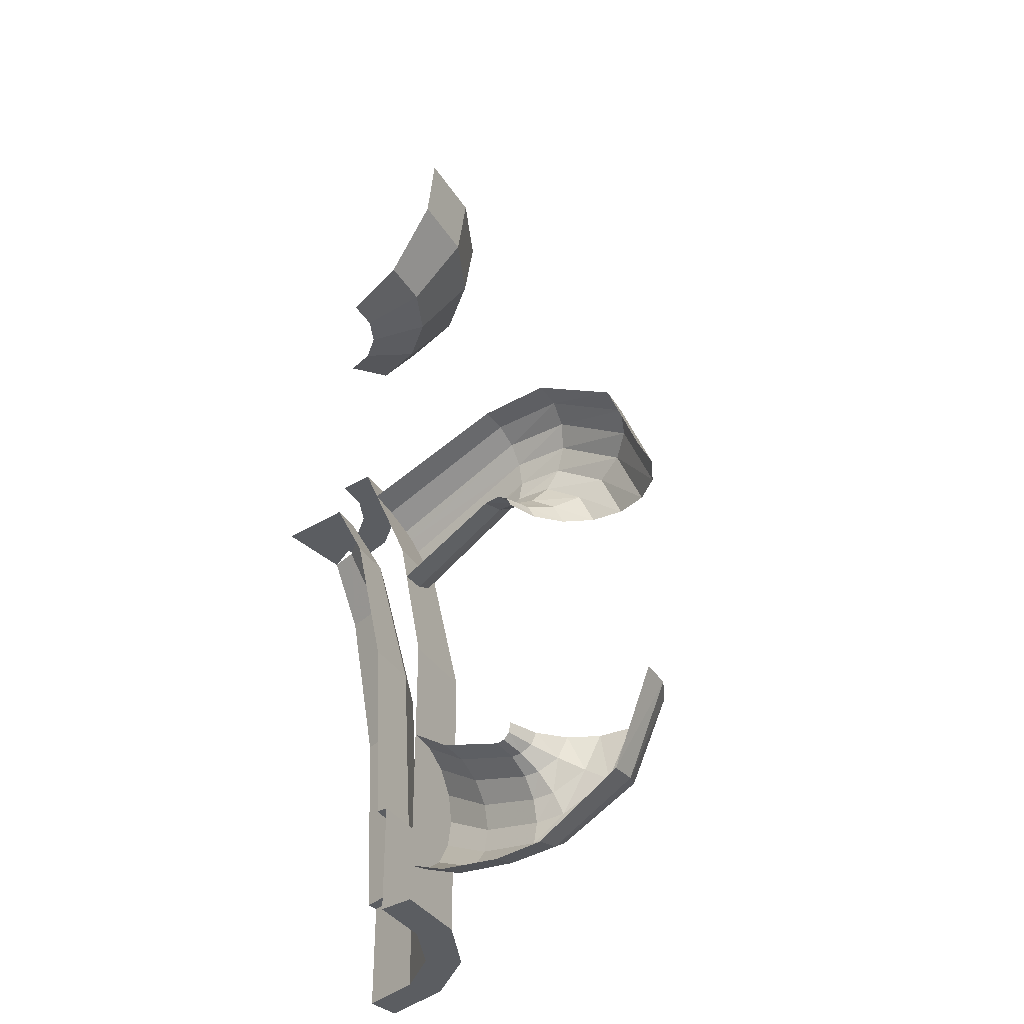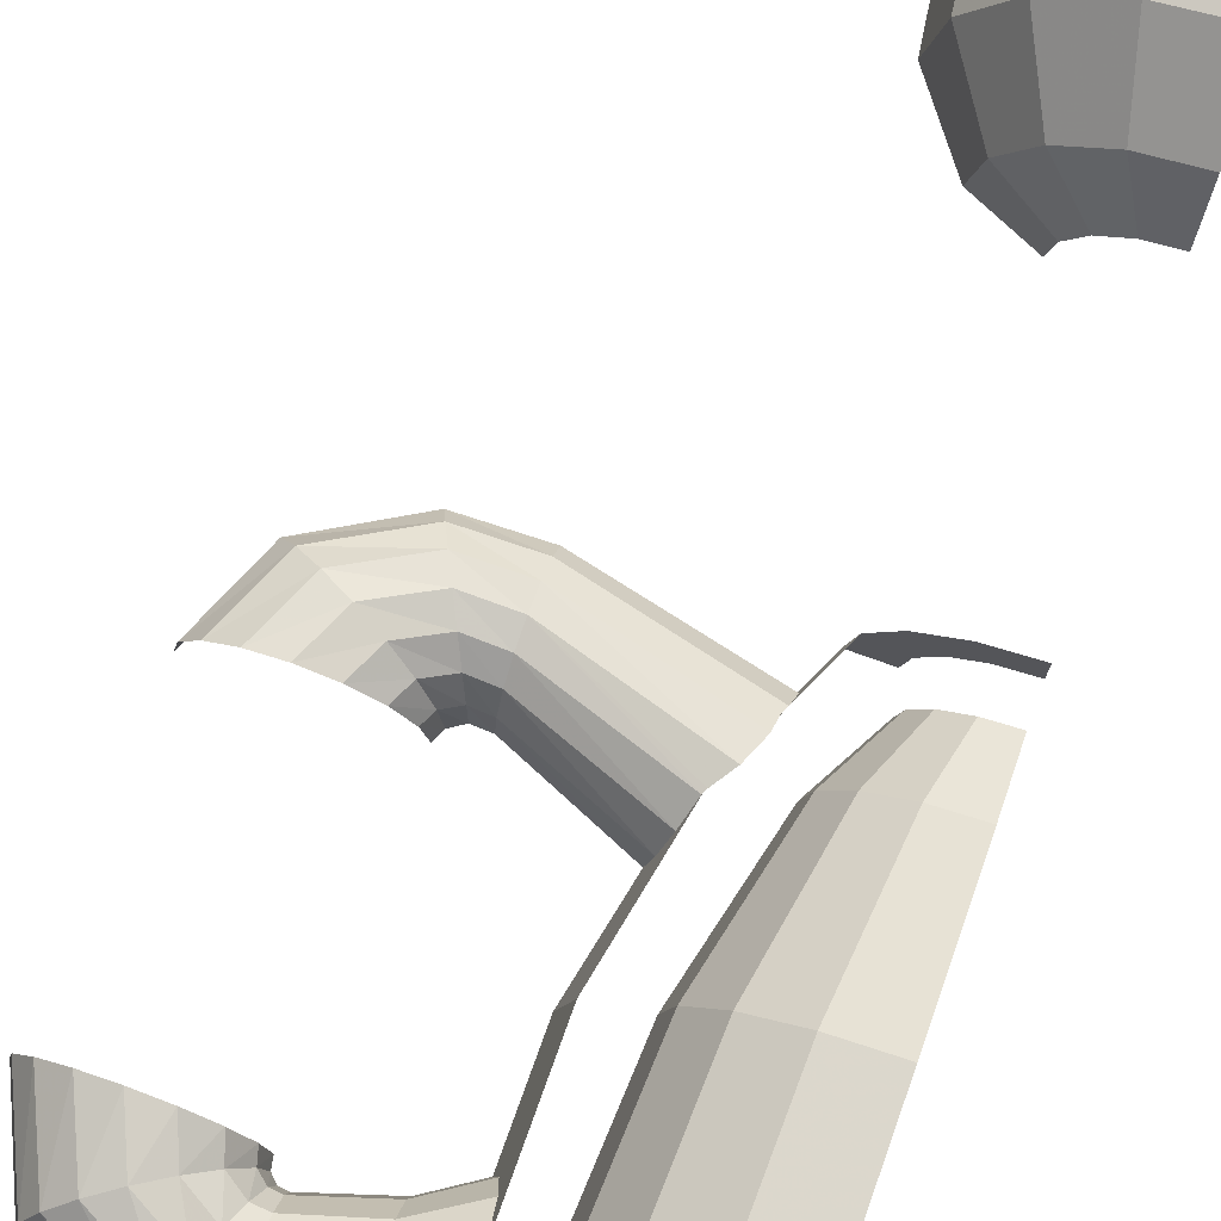
<metadata>
{"format":"obj","ext":"obj","renderer":"f3d","projection":"perspective","resolution":1024,"background":"white","views":[{"elev":-35.9,"azim":-140.7,"up":"+Y"},{"elev":74.7,"azim":19.8,"up":"+Z"}]}
</metadata>
<code>
v -0.1827 -0.1612 0.4411
v 0 -0.1612 0.4775
v 0 0 0.5
v -0.1913 0 0.462
v -0.1335 -0.3331 0.3221
v 0 -0.3331 0.3487
v 0 -0.1612 0.4775
v -0.1827 -0.1612 0.4411
v -0.07655 -0.4 0.1848
v 0 -0.4 0.2
v 0 -0.3331 0.3487
v -0.1335 -0.3331 0.3221
v -0.3377 -0.1612 0.3377
v -0.1827 -0.1612 0.4411
v -0.1913 0 0.462
v -0.3535 0 0.3535
v -0.2465 -0.3331 0.2465
v -0.1335 -0.3331 0.3221
v -0.1827 -0.1612 0.4411
v -0.3377 -0.1612 0.3377
v -0.1414 -0.4 0.1414
v -0.07655 -0.4 0.1848
v -0.1335 -0.3331 0.3221
v -0.2465 -0.3331 0.2465
v -0.4411 -0.1612 0.1827
v -0.3377 -0.1612 0.3377
v -0.3535 0 0.3535
v -0.462 0 0.1913
v -0.3221 -0.3331 0.1335
v -0.2465 -0.3331 0.2465
v -0.3377 -0.1612 0.3377
v -0.4411 -0.1612 0.1827
v -0.1848 -0.4 0.07655
v -0.1414 -0.4 0.1414
v -0.2465 -0.3331 0.2465
v -0.3221 -0.3331 0.1335
v -0.4775 -0.1612 0
v -0.4411 -0.1612 0.1827
v -0.462 0 0.1913
v -0.5 0 0
v -0.3487 -0.3331 0
v -0.3221 -0.3331 0.1335
v -0.4411 -0.1612 0.1827
v -0.4775 -0.1612 0
v -0.2 -0.4 0
v -0.1848 -0.4 0.07655
v -0.3221 -0.3331 0.1335
v -0.3487 -0.3331 0
v -0.11 -1.075 0.2656
v 0 -1.075 0.2875
v 0 -1.075 0.2
v -0.07655 -1.075 0.1848
v -0.2033 -1.075 0.2033
v -0.11 -1.075 0.2656
v -0.07655 -1.075 0.1848
v -0.1414 -1.075 0.1414
v -0.2656 -1.075 0.11
v -0.2033 -1.075 0.2033
v -0.1414 -1.075 0.1414
v -0.1848 -1.075 0.07655
v -0.2875 -1.075 0
v -0.2656 -1.075 0.11
v -0.1848 -1.075 0.07655
v -0.2 -1.075 0
v -0.3975 -1.385 0.1646
v -0.2656 -1.075 0.11
v -0.2875 -1.075 0
v -0.4302 -1.385 0
v -0.462 -2.4 0.1913
v -0.462 -1.718 0.1913
v -0.5 -1.718 0
v -0.5 -2.4 0
v -0.462 -1.718 0.1913
v -0.3975 -1.385 0.1646
v -0.4302 -1.385 0
v -0.5 -1.718 0
v -0.462 -2.4 0.1913
v -0.5 -2.4 0
v -0.4125 -2.4 0
v -0.3811 -2.4 0.1578
v -0.462 -2.4 0.1913
v -0.3811 -2.4 0.1578
v -0.2917 -2.4 0.2917
v -0.3535 -2.4 0.3535
v -0.3535 -2.4 0.3535
v -0.2917 -2.4 0.2917
v -0.1578 -2.4 0.3811
v -0.1913 -2.4 0.462
v -0.1913 -2.4 0.462
v -0.1578 -2.4 0.3811
v 0 -2.4 0.4125
v 0 -2.4 0.5
v -0.1578 -2.138 0.3811
v 0 -2.138 0.4125
v 0 -2.4 0.4125
v -0.1578 -2.4 0.3811
v -0.1467 -2.138 0.3543
v 0 -2.138 0.3835
v 0 -2.138 0.4125
v -0.1578 -2.138 0.3811
v -0.1374 -1.672 0.3317
v 0 -1.672 0.359
v 0 -2.138 0.3835
v -0.1467 -2.138 0.3543
v -0.1047 -1.312 0.2526
v 0 -1.312 0.2734
v 0 -1.672 0.359
v -0.1374 -1.672 0.3317
v -0.0708 -1.15 0.1709
v 0 -1.15 0.185
v 0 -1.312 0.2734
v -0.1047 -1.312 0.2526
v -0.2917 -2.138 0.2917
v -0.1578 -2.138 0.3811
v -0.1578 -2.4 0.3811
v -0.2917 -2.4 0.2917
v -0.2712 -2.138 0.2712
v -0.1467 -2.138 0.3543
v -0.1578 -2.138 0.3811
v -0.2917 -2.138 0.2917
v -0.2539 -1.672 0.2539
v -0.1374 -1.672 0.3317
v -0.1467 -2.138 0.3543
v -0.2712 -2.138 0.2712
v -0.1933 -1.312 0.1933
v -0.1047 -1.312 0.2526
v -0.1374 -1.672 0.3317
v -0.2539 -1.672 0.2539
v -0.1308 -1.15 0.1308
v -0.0708 -1.15 0.1709
v -0.1047 -1.312 0.2526
v -0.1933 -1.312 0.1933
v -0.3811 -2.138 0.1578
v -0.2917 -2.138 0.2917
v -0.2917 -2.4 0.2917
v -0.3811 -2.4 0.1578
v -0.3543 -2.138 0.1467
v -0.2712 -2.138 0.2712
v -0.2917 -2.138 0.2917
v -0.3811 -2.138 0.1578
v -0.3317 -1.672 0.1374
v -0.2539 -1.672 0.2539
v -0.2712 -2.138 0.2712
v -0.3543 -2.138 0.1467
v -0.2526 -1.312 0.1047
v -0.1933 -1.312 0.1933
v -0.2539 -1.672 0.2539
v -0.3317 -1.672 0.1374
v -0.1709 -1.15 0.0708
v -0.1308 -1.15 0.1308
v -0.1933 -1.312 0.1933
v -0.2526 -1.312 0.1047
v -0.4125 -2.138 0
v -0.3811 -2.138 0.1578
v -0.3811 -2.4 0.1578
v -0.4125 -2.4 0
v -0.3835 -2.138 0
v -0.3543 -2.138 0.1467
v -0.3811 -2.138 0.1578
v -0.4125 -2.138 0
v -0.359 -1.672 0
v -0.3317 -1.672 0.1374
v -0.3543 -2.138 0.1467
v -0.3835 -2.138 0
v -0.2734 -1.312 0
v -0.2526 -1.312 0.1047
v -0.3317 -1.672 0.1374
v -0.359 -1.672 0
v -0.185 -1.15 0
v -0.1709 -1.15 0.0708
v -0.2526 -1.312 0.1047
v -0.2734 -1.312 0
v 0 -1.15 0
v 0 -1.15 0.185
v -0.1308 -1.15 0.1308
v 0 -1.15 0
v -0.1308 -1.15 0.1308
v -0.185 -1.15 0
v -0.8358 -1.358 0.1318
v -0.8586 -1.41 0.1414
v -0.8003 -1.377 0.07135
v -0.8003 -1.377 0.07135
v -0.8586 -1.41 0.1414
v -0.8152 -1.41 0.07655
v -0.8003 -1.377 0.07135
v -0.8152 -1.41 0.07655
v -0.7879 -1.384 0
v -0.7879 -1.384 0
v -0.8152 -1.41 0.07655
v -0.8 -1.41 0
v -0.9023 -1.078 0
v -1.115 -1.206 0
v -0.8969 -1.089 0.0613
v -0.8969 -1.089 0.0613
v -1.115 -1.206 0
v -1.103 -1.213 0.07135
v -0.8969 -1.089 0.0613
v -1.103 -1.213 0.07135
v -0.8813 -1.12 0.1132
v -0.8813 -1.12 0.1132
v -1.103 -1.213 0.07135
v -1.067 -1.232 0.1318
v -0.8813 -1.12 0.1132
v -1.067 -1.232 0.1318
v -0.858 -1.167 0.1479
v -0.858 -1.167 0.1479
v -1.067 -1.232 0.1318
v -1.014 -1.261 0.1722
v -0.858 -1.167 0.1479
v -1.014 -1.261 0.1722
v -0.8306 -1.222 0.1601
v -0.8306 -1.222 0.1601
v -1.014 -1.261 0.1722
v -0.9517 -1.295 0.1864
v -0.8306 -1.222 0.1601
v -0.9517 -1.295 0.1864
v -0.8032 -1.276 0.1479
v -0.8032 -1.276 0.1479
v -0.9517 -1.295 0.1864
v -0.889 -1.329 0.1722
v -0.8032 -1.276 0.1479
v -0.889 -1.329 0.1722
v -0.78 -1.323 0.1132
v -0.78 -1.323 0.1132
v -0.889 -1.329 0.1722
v -0.8358 -1.358 0.1318
v -0.78 -1.323 0.1132
v -0.8358 -1.358 0.1318
v -0.7644 -1.354 0.0613
v -0.7644 -1.354 0.0613
v -0.8358 -1.358 0.1318
v -0.8003 -1.377 0.07135
v -0.7644 -1.354 0.0613
v -0.8003 -1.377 0.07135
v -0.759 -1.365 0
v -0.759 -1.365 0
v -0.8003 -1.377 0.07135
v -0.7879 -1.384 0
v -0.719 -1.072 0
v -0.9023 -1.078 0
v -0.7189 -1.083 0.0564
v -0.7189 -1.083 0.0564
v -0.9023 -1.078 0
v -0.8969 -1.089 0.0613
v -0.7189 -1.083 0.0564
v -0.8969 -1.089 0.0613
v -0.7188 -1.115 0.1042
v -0.7188 -1.115 0.1042
v -0.8969 -1.089 0.0613
v -0.8813 -1.12 0.1132
v -0.7188 -1.115 0.1042
v -0.8813 -1.12 0.1132
v -0.7186 -1.163 0.1362
v -0.7186 -1.163 0.1362
v -0.8813 -1.12 0.1132
v -0.858 -1.167 0.1479
v -0.7186 -1.163 0.1362
v -0.858 -1.167 0.1479
v -0.7183 -1.219 0.1474
v -0.7183 -1.219 0.1474
v -0.858 -1.167 0.1479
v -0.8306 -1.222 0.1601
v -0.7183 -1.219 0.1474
v -0.8306 -1.222 0.1601
v -0.718 -1.276 0.1362
v -0.718 -1.276 0.1362
v -0.8306 -1.222 0.1601
v -0.8032 -1.276 0.1479
v -0.7178 -1.323 0.1042
v -0.78 -1.323 0.1132
v -0.7177 -1.355 0.0564
v -0.7177 -1.355 0.0564
v -0.78 -1.323 0.1132
v -0.7644 -1.354 0.0613
v -0.7177 -1.355 0.0564
v -0.7644 -1.354 0.0613
v -0.7176 -1.367 0
v -0.7176 -1.367 0
v -0.7644 -1.354 0.0613
v -0.759 -1.365 0
v -0.3366 -1.268 0.1607
v -0.7186 -1.163 0.1362
v -0.3609 -1.329 0.1741
v -0.3609 -1.329 0.1741
v -0.7186 -1.163 0.1362
v -0.7183 -1.219 0.1474
v -0.3983 -1.385 0.1602
v -0.7183 -1.219 0.1474
v -0.718 -1.276 0.1362
v -0.3983 -1.385 0.1602
v -0.718 -1.276 0.1362
v -0.417 -1.438 0.1226
v -0.417 -1.438 0.1226
v -0.718 -1.276 0.1362
v -0.7178 -1.323 0.1042
v -0.417 -1.438 0.1226
v -0.7178 -1.323 0.1042
v -0.4351 -1.471 0.0662
v -0.4351 -1.471 0.0662
v -0.7178 -1.323 0.1042
v -0.7177 -1.355 0.0564
v -0.8807 -2.362 0.0597
v -0.759 -2.366 0.05655
v -0.8693 -2.33 0.1103
v -0.8693 -2.33 0.1103
v -0.759 -2.366 0.05655
v -0.759 -2.334 0.1046
v -0.8693 -2.33 0.1103
v -0.759 -2.334 0.1046
v -0.8523 -2.283 0.1441
v -0.8523 -2.283 0.1441
v -0.759 -2.334 0.1046
v -0.759 -2.286 0.1366
v -0.8523 -2.283 0.1441
v -0.759 -2.286 0.1366
v -0.8322 -2.227 0.156
v -0.8322 -2.227 0.156
v -0.759 -2.286 0.1366
v -0.759 -2.23 0.1479
v -0.8322 -2.227 0.156
v -0.759 -2.23 0.1479
v -0.8121 -2.17 0.1441
v -0.8121 -2.17 0.1441
v -0.759 -2.23 0.1479
v -0.759 -2.173 0.1366
v -0.8121 -2.17 0.1441
v -0.759 -2.173 0.1366
v -0.7951 -2.123 0.1103
v -0.7951 -2.123 0.1103
v -0.759 -2.173 0.1366
v -0.759 -2.125 0.1046
v -1.1 -2.263 0
v -0.8847 -2.373 0
v -1.088 -2.255 0.0696
v -1.088 -2.255 0.0696
v -0.8847 -2.373 0
v -0.8807 -2.362 0.0597
v -1.088 -2.255 0.0696
v -0.8807 -2.362 0.0597
v -1.055 -2.234 0.1286
v -1.055 -2.234 0.1286
v -0.8807 -2.362 0.0597
v -0.8693 -2.33 0.1103
v -1.055 -2.234 0.1286
v -0.8693 -2.33 0.1103
v -1.006 -2.202 0.1681
v -1.006 -2.202 0.1681
v -0.8693 -2.33 0.1103
v -0.8523 -2.283 0.1441
v -1.006 -2.202 0.1681
v -0.8523 -2.283 0.1441
v -0.9476 -2.164 0.1819
v -0.9476 -2.164 0.1819
v -0.8523 -2.283 0.1441
v -0.8322 -2.227 0.156
v -0.9476 -2.164 0.1819
v -0.8322 -2.227 0.156
v -0.8892 -2.126 0.1681
v -0.8892 -2.126 0.1681
v -0.8322 -2.227 0.156
v -0.8121 -2.17 0.1441
v -0.8892 -2.126 0.1681
v -0.8121 -2.17 0.1441
v -0.8397 -2.093 0.1286
v -0.8397 -2.093 0.1286
v -0.8121 -2.17 0.1441
v -0.7951 -2.123 0.1103
v -0.8397 -2.093 0.1286
v -0.7951 -2.123 0.1103
v -0.8067 -2.072 0.0696
v -0.8067 -2.072 0.0696
v -0.7951 -2.123 0.1103
v -0.7836 -2.091 0.0597
v -0.8067 -2.072 0.0696
v -0.7836 -2.091 0.0597
v -0.7951 -2.064 0
v -0.7951 -2.064 0
v -0.7836 -2.091 0.0597
v -0.7796 -2.08 0
v -1.185 -2.04 0.07655
v -1.088 -2.255 0.0696
v -1.141 -2.04 0.1414
v -1.141 -2.04 0.1414
v -1.088 -2.255 0.0696
v -1.055 -2.234 0.1286
v -1.141 -2.04 0.1414
v -1.055 -2.234 0.1286
v -1.077 -2.04 0.1848
v -1.077 -2.04 0.1848
v -1.055 -2.234 0.1286
v -1.006 -2.202 0.1681
v -1.077 -2.04 0.1848
v -1.006 -2.202 0.1681
v -1 -2.04 0.2
v -1 -2.04 0.2
v -1.006 -2.202 0.1681
v -0.9476 -2.164 0.1819
v -1 -2.04 0.2
v -0.9476 -2.164 0.1819
v -0.9234 -2.04 0.1848
v -0.9234 -2.04 0.1848
v -0.9476 -2.164 0.1819
v -0.8892 -2.126 0.1681
v -0.9234 -2.04 0.1848
v -0.8892 -2.126 0.1681
v -0.8586 -2.04 0.1414
v -0.8586 -2.04 0.1414
v -0.8892 -2.126 0.1681
v -0.8397 -2.093 0.1286
v -0.8586 -2.04 0.1414
v -0.8397 -2.093 0.1286
v -0.8152 -2.04 0.07655
v -0.8152 -2.04 0.07655
v -0.8397 -2.093 0.1286
v -0.8067 -2.072 0.0696
v -0.8152 -2.04 0.07655
v -0.8067 -2.072 0.0696
v -0.8 -2.04 0
v -0.8 -2.04 0
v -0.8067 -2.072 0.0696
v -0.7951 -2.064 0
v -1.103 -1.213 0.07135
v -1.185 -1.41 0.07655
v -1.067 -1.232 0.1318
v -1.067 -1.232 0.1318
v -1.185 -1.41 0.07655
v -1.141 -1.41 0.1414
v -1.067 -1.232 0.1318
v -1.141 -1.41 0.1414
v -1.014 -1.261 0.1722
v -1.014 -1.261 0.1722
v -1.141 -1.41 0.1414
v -1.077 -1.41 0.1848
v -1.014 -1.261 0.1722
v -1.077 -1.41 0.1848
v -0.9517 -1.295 0.1864
v -0.9517 -1.295 0.1864
v -1.077 -1.41 0.1848
v -1 -1.41 0.2
v -0.9517 -1.295 0.1864
v -1 -1.41 0.2
v -0.889 -1.329 0.1722
v -0.889 -1.329 0.1722
v -1 -1.41 0.2
v -0.9234 -1.41 0.1848
v -0.889 -1.329 0.1722
v -0.9234 -1.41 0.1848
v -0.8358 -1.358 0.1318
v -0.8358 -1.358 0.1318
v -0.9234 -1.41 0.1848
v -0.8586 -1.41 0.1414
v -0.759 -2.377 0
v -0.759 -2.366 0.05655
v -0.8807 -2.362 0.0597
v -0.8847 -2.373 0
v -0.759 -2.125 0.1046
v -0.759 -2.093 0.05655
v -0.7836 -2.091 0.0597
v -0.7951 -2.123 0.1103
v -0.759 -2.093 0.05655
v -0.759 -2.082 0
v -0.7796 -2.08 0
v -0.7836 -2.091 0.0597
v -0.8032 -1.276 0.1479
v -0.78 -1.323 0.1132
v -0.7178 -1.323 0.1042
v -0.718 -1.276 0.1362
v -1.1 -2.263 0
v -1.088 -2.255 0.0696
v -1.185 -2.04 0.07655
v -1.2 -2.04 0
v -0.719 -1.072 0
v -0.7189 -1.083 0.0564
v -0.3212 -1.177 0.06605
v -0.3276 -1.162 0
v -0.7189 -1.083 0.0564
v -0.7188 -1.115 0.1042
v -0.3268 -1.213 0.1224
v -0.3212 -1.177 0.06605
v -0.7177 -1.355 0.0564
v -0.7176 -1.367 0
v -0.45 -1.479 0
v -0.4351 -1.471 0.0662
v -0.5 -2.315 0
v -0.4866 -2.296 0.06745
v -0.5972 -2.341 0.0619
v -0.5972 -2.353 0
v -0.4866 -2.296 0.06745
v -0.475 -2.253 0.1257
v -0.5972 -2.306 0.1143
v -0.5972 -2.341 0.0619
v -0.475 -2.253 0.1257
v -0.4672 -2.191 0.1651
v -0.5972 -2.253 0.1494
v -0.5972 -2.306 0.1143
v -0.4672 -2.191 0.1651
v -0.4644 -2.121 0.1791
v -0.5972 -2.191 0.1618
v -0.5972 -2.253 0.1494
v -0.4644 -2.121 0.1791
v -0.4672 -2.054 0.1651
v -0.5972 -2.13 0.1494
v -0.5972 -2.191 0.1618
v -0.4672 -2.054 0.1651
v -0.475 -2.001 0.1257
v -0.5972 -2.077 0.1143
v -0.5972 -2.13 0.1494
v -0.475 -2.001 0.1257
v -0.4866 -1.97 0.06745
v -0.5972 -2.042 0.0619
v -0.5972 -2.077 0.1143
v -0.4866 -1.97 0.06745
v -0.5 -1.966 0
v -0.5972 -2.03 0
v -0.5972 -2.042 0.0619
v -1.2 -1.41 0
v -1.185 -1.41 0.07655
v -1.103 -1.213 0.07135
v -1.115 -1.206 0
v -0.5972 -2.353 0
v -0.5972 -2.341 0.0619
v -0.759 -2.366 0.05655
v -0.759 -2.377 0
v -0.5972 -2.341 0.0619
v -0.5972 -2.306 0.1143
v -0.759 -2.334 0.1046
v -0.759 -2.366 0.05655
v -0.5972 -2.306 0.1143
v -0.5972 -2.253 0.1494
v -0.759 -2.286 0.1366
v -0.759 -2.334 0.1046
v -0.5972 -2.253 0.1494
v -0.5972 -2.191 0.1618
v -0.759 -2.23 0.1479
v -0.759 -2.286 0.1366
v -0.5972 -2.191 0.1618
v -0.5972 -2.13 0.1494
v -0.759 -2.173 0.1366
v -0.759 -2.23 0.1479
v -0.5972 -2.13 0.1494
v -0.5972 -2.077 0.1143
v -0.759 -2.125 0.1046
v -0.759 -2.173 0.1366
v -0.5972 -2.077 0.1143
v -0.5972 -2.042 0.0619
v -0.759 -2.093 0.05655
v -0.759 -2.125 0.1046
v -0.5972 -2.042 0.0619
v -0.5972 -2.03 0
v -0.759 -2.082 0
v -0.759 -2.093 0.05655
v -0.7186 -1.163 0.1362
v -0.3366 -1.268 0.1607
v -0.3338 -1.235 0.1383
v -0.7188 -1.115 0.1042
v -0.7188 -1.115 0.1042
v -0.3338 -1.235 0.1383
v -0.3268 -1.213 0.1224
v -0.3983 -1.385 0.1602
v -0.393 -1.374 0.1628
v -0.7183 -1.219 0.1474
v -0.7183 -1.219 0.1474
v -0.393 -1.374 0.1628
v -0.3609 -1.329 0.1741
g mesh6818691
f 1 2 3
f 3 4 1
f 5 6 7
f 7 8 5
f 9 10 11
f 11 12 9
f 13 14 15
f 15 16 13
f 17 18 19
f 19 20 17
f 21 22 23
f 23 24 21
f 25 26 27
f 27 28 25
f 29 30 31
f 31 32 29
f 33 34 35
f 35 36 33
f 37 38 39
f 39 40 37
f 41 42 43
f 43 44 41
f 45 46 47
f 47 48 45
g mesh6818692
f 49 50 51
f 51 52 49
f 53 54 55
f 55 56 53
f 57 58 59
f 59 60 57
f 61 62 63
f 63 64 61
g mesh6818693
f 65 66 67
f 67 68 65
f 69 70 71
f 71 72 69
f 73 74 75
f 75 76 73
g mesh6818695
f 77 78 79
f 79 80 77
f 81 82 83
f 83 84 81
f 85 86 87
f 87 88 85
f 89 90 91
f 91 92 89
g mesh6818697
f 93 94 95
f 95 96 93
f 97 98 99
f 99 100 97
f 101 102 103
f 103 104 101
f 105 106 107
f 107 108 105
f 109 110 111
f 111 112 109
f 113 114 115
f 115 116 113
f 117 118 119
f 119 120 117
f 121 122 123
f 123 124 121
f 125 126 127
f 127 128 125
f 129 130 131
f 131 132 129
f 133 134 135
f 135 136 133
f 137 138 139
f 139 140 137
f 141 142 143
f 143 144 141
f 145 146 147
f 147 148 145
f 149 150 151
f 151 152 149
f 153 154 155
f 155 156 153
f 157 158 159
f 159 160 157
f 161 162 163
f 163 164 161
f 165 166 167
f 167 168 165
f 169 170 171
f 171 172 169
g mesh6818703
f 173 174 175
f 176 177 178
g mesh6818705
f 179 180 181
f 182 183 184
f 185 186 187
f 188 189 190
f 191 192 193
f 194 195 196
f 197 198 199
f 200 201 202
f 203 204 205
f 206 207 208
f 209 210 211
f 212 213 214
f 215 216 217
f 218 219 220
f 221 222 223
f 224 225 226
f 227 228 229
f 230 231 232
f 233 234 235
f 236 237 238
f 239 240 241
f 242 243 244
f 245 246 247
f 248 249 250
f 251 252 253
f 254 255 256
f 257 258 259
f 260 261 262
f 263 264 265
f 266 267 268
f 269 270 271
f 272 273 274
f 275 276 277
f 278 279 280
f 281 282 283
f 284 285 286
f 287 288 289
f 290 291 292
f 293 294 295
f 296 297 298
f 299 300 301
f 302 303 304
f 305 306 307
f 308 309 310
f 311 312 313
f 314 315 316
f 317 318 319
f 320 321 322
f 323 324 325
f 326 327 328
f 329 330 331
f 332 333 334
f 335 336 337
f 338 339 340
f 341 342 343
f 344 345 346
f 347 348 349
f 350 351 352
f 353 354 355
f 356 357 358
f 359 360 361
f 362 363 364
f 365 366 367
f 368 369 370
f 371 372 373
f 374 375 376
f 377 378 379
f 380 381 382
f 383 384 385
f 386 387 388
f 389 390 391
f 392 393 394
f 395 396 397
f 398 399 400
f 401 402 403
f 404 405 406
f 407 408 409
f 410 411 412
f 413 414 415
f 416 417 418
f 419 420 421
f 422 423 424
f 425 426 427
f 428 429 430
f 431 432 433
f 434 435 436
f 437 438 439
f 440 441 442
f 443 444 445
f 446 447 448
f 449 450 451
f 452 453 454
f 454 455 452
f 456 457 458
f 458 459 456
f 460 461 462
f 462 463 460
f 464 465 466
f 466 467 464
f 468 469 470
f 470 471 468
f 472 473 474
f 474 475 472
f 476 477 478
f 478 479 476
f 480 481 482
f 482 483 480
f 484 485 486
f 486 487 484
f 488 489 490
f 490 491 488
f 492 493 494
f 494 495 492
f 496 497 498
f 498 499 496
f 500 501 502
f 502 503 500
f 504 505 506
f 506 507 504
f 508 509 510
f 510 511 508
f 512 513 514
f 514 515 512
f 516 517 518
f 518 519 516
f 520 521 522
f 522 523 520
f 524 525 526
f 526 527 524
f 528 529 530
f 530 531 528
f 532 533 534
f 534 535 532
f 536 537 538
f 538 539 536
f 540 541 542
f 542 543 540
f 544 545 546
f 546 547 544
f 548 549 550
f 550 551 548
f 552 553 554
f 554 555 552
f 556 557 558
f 559 560 561
f 562 563 564

</code>
